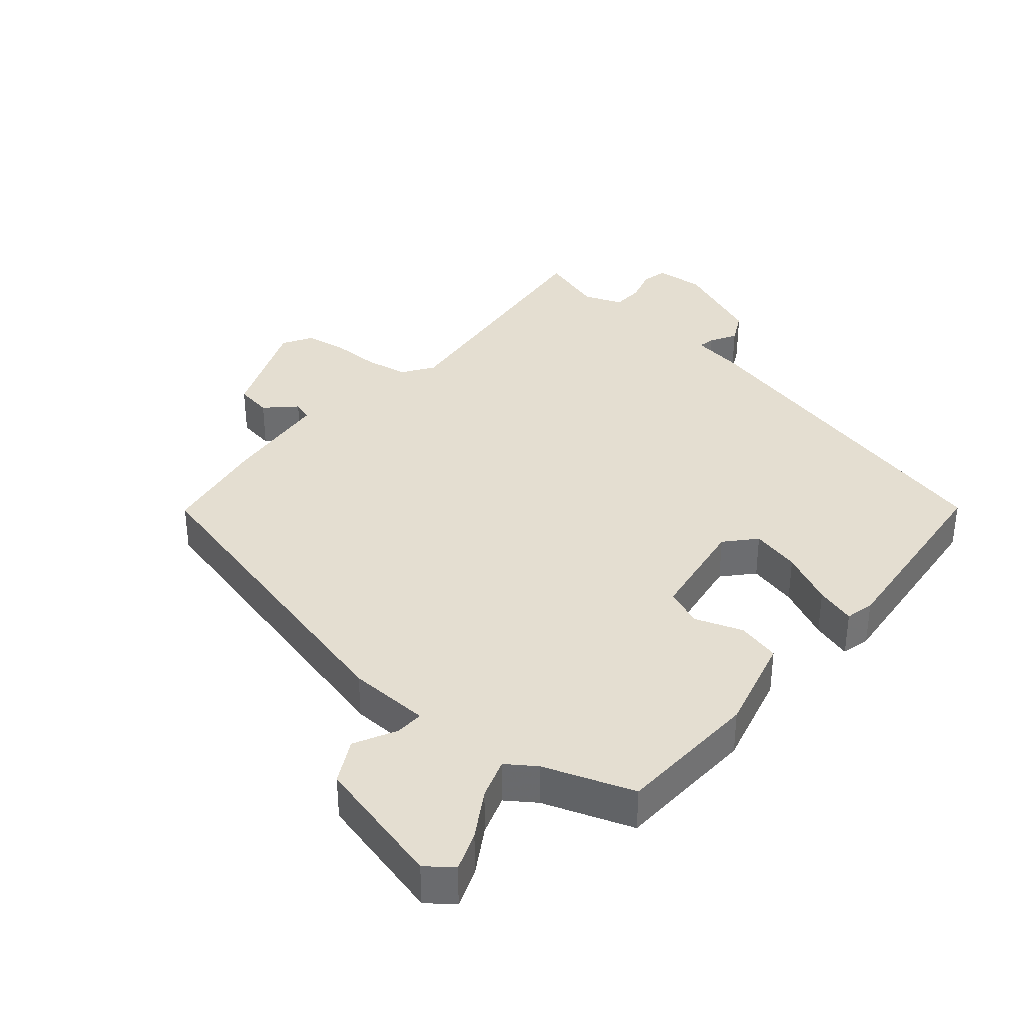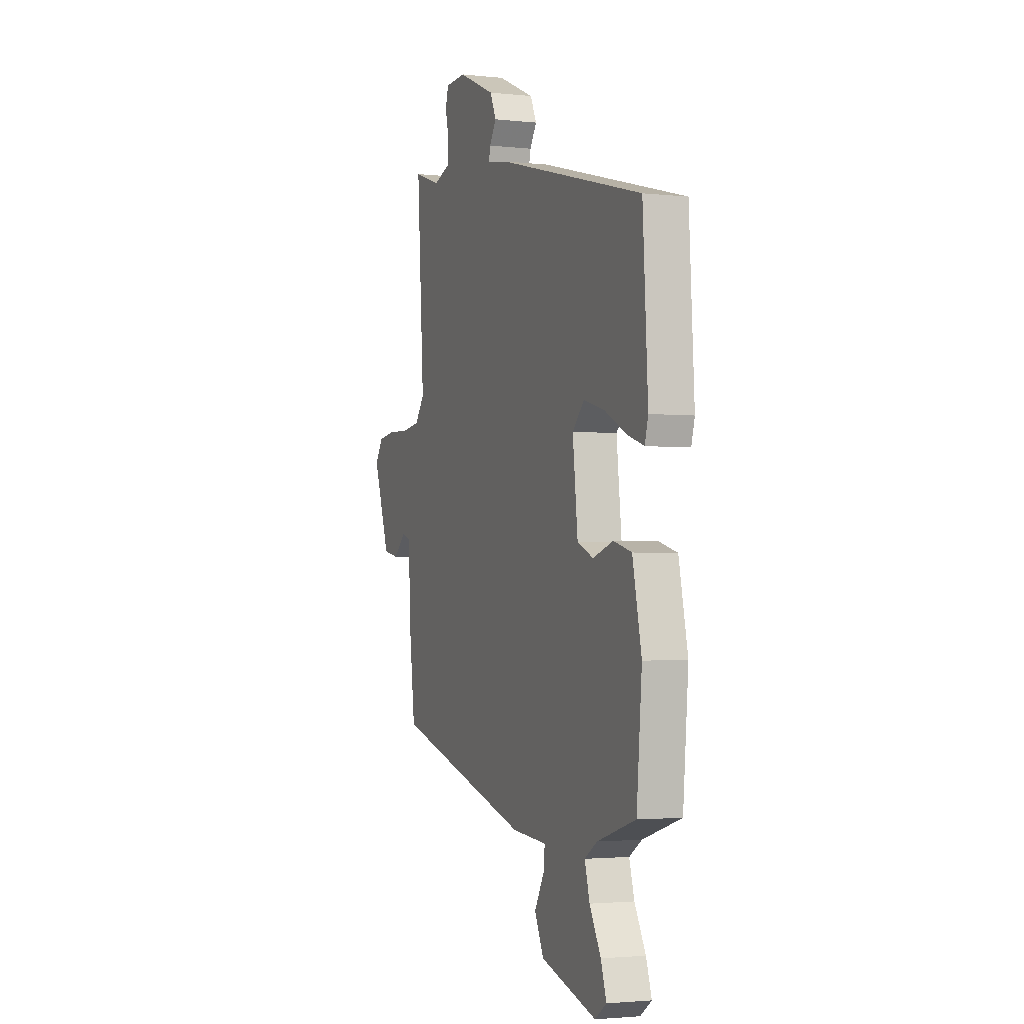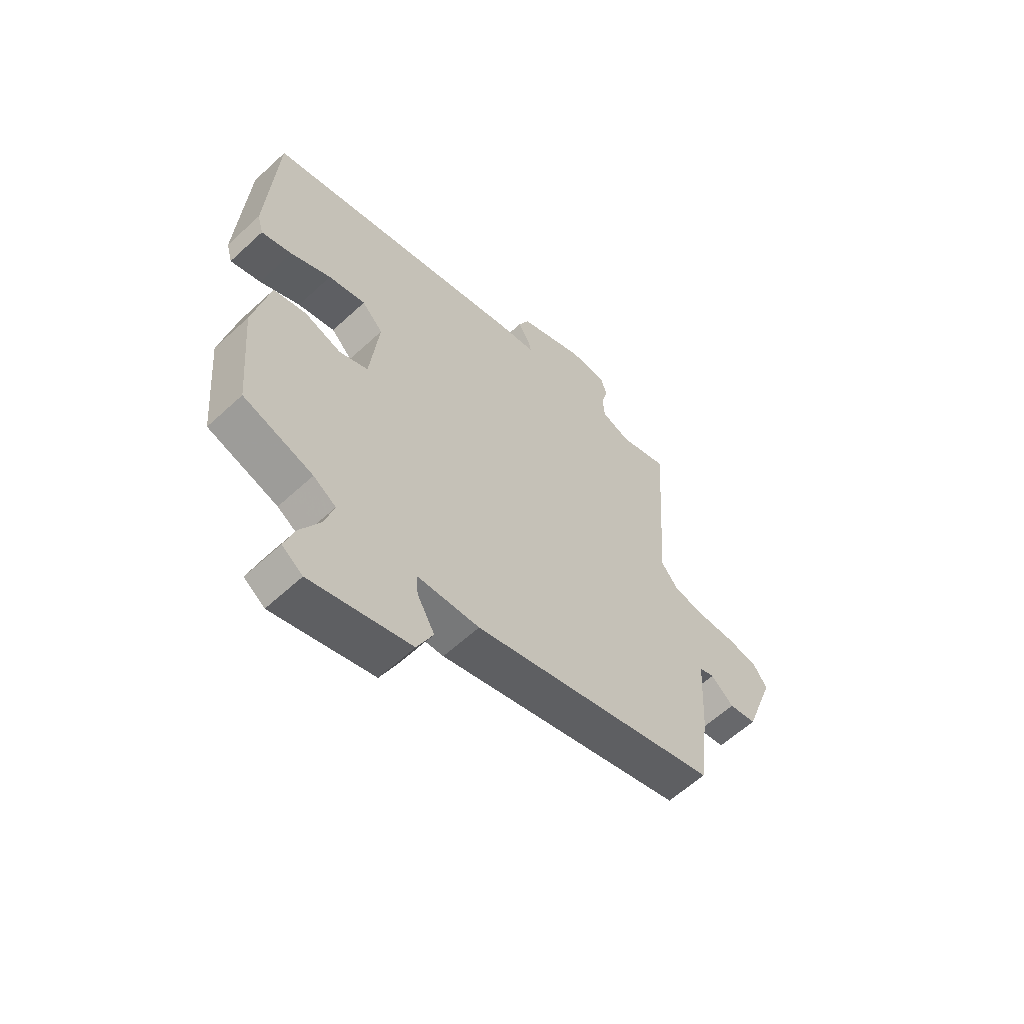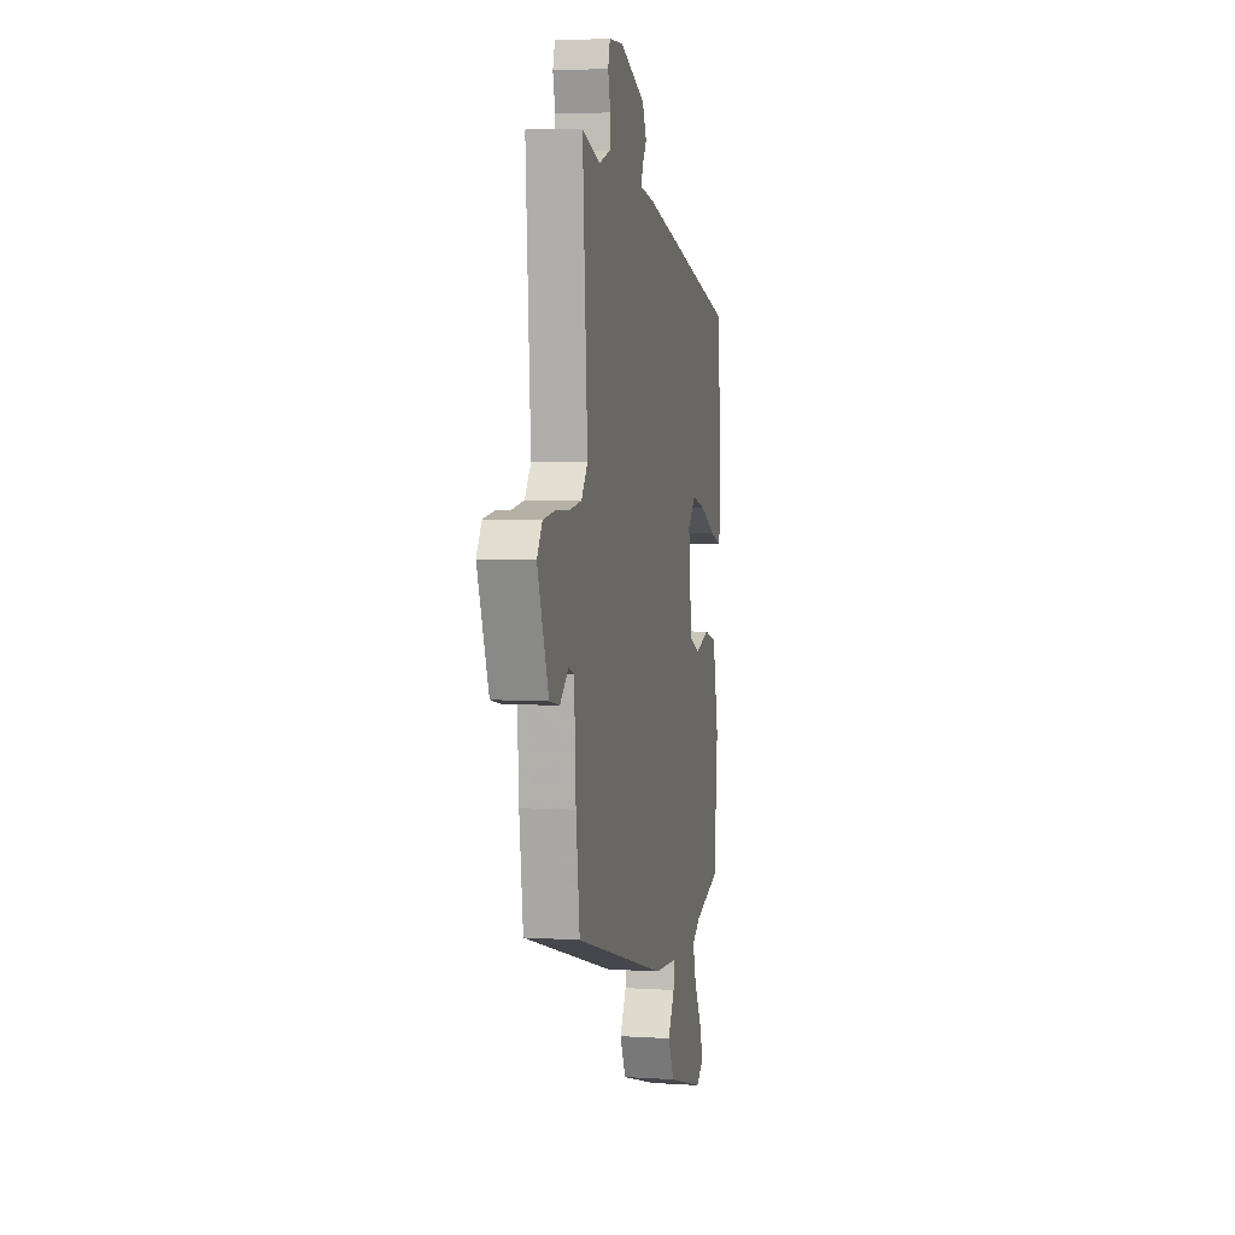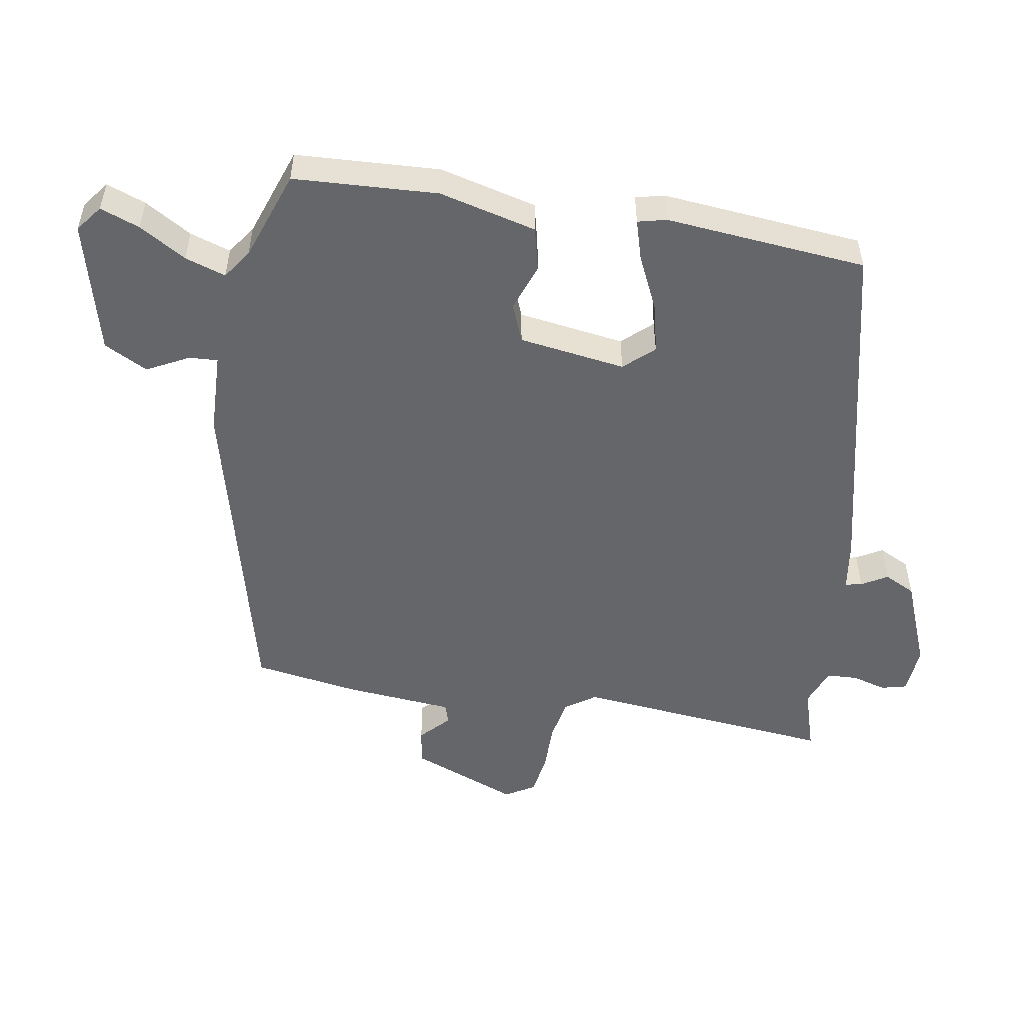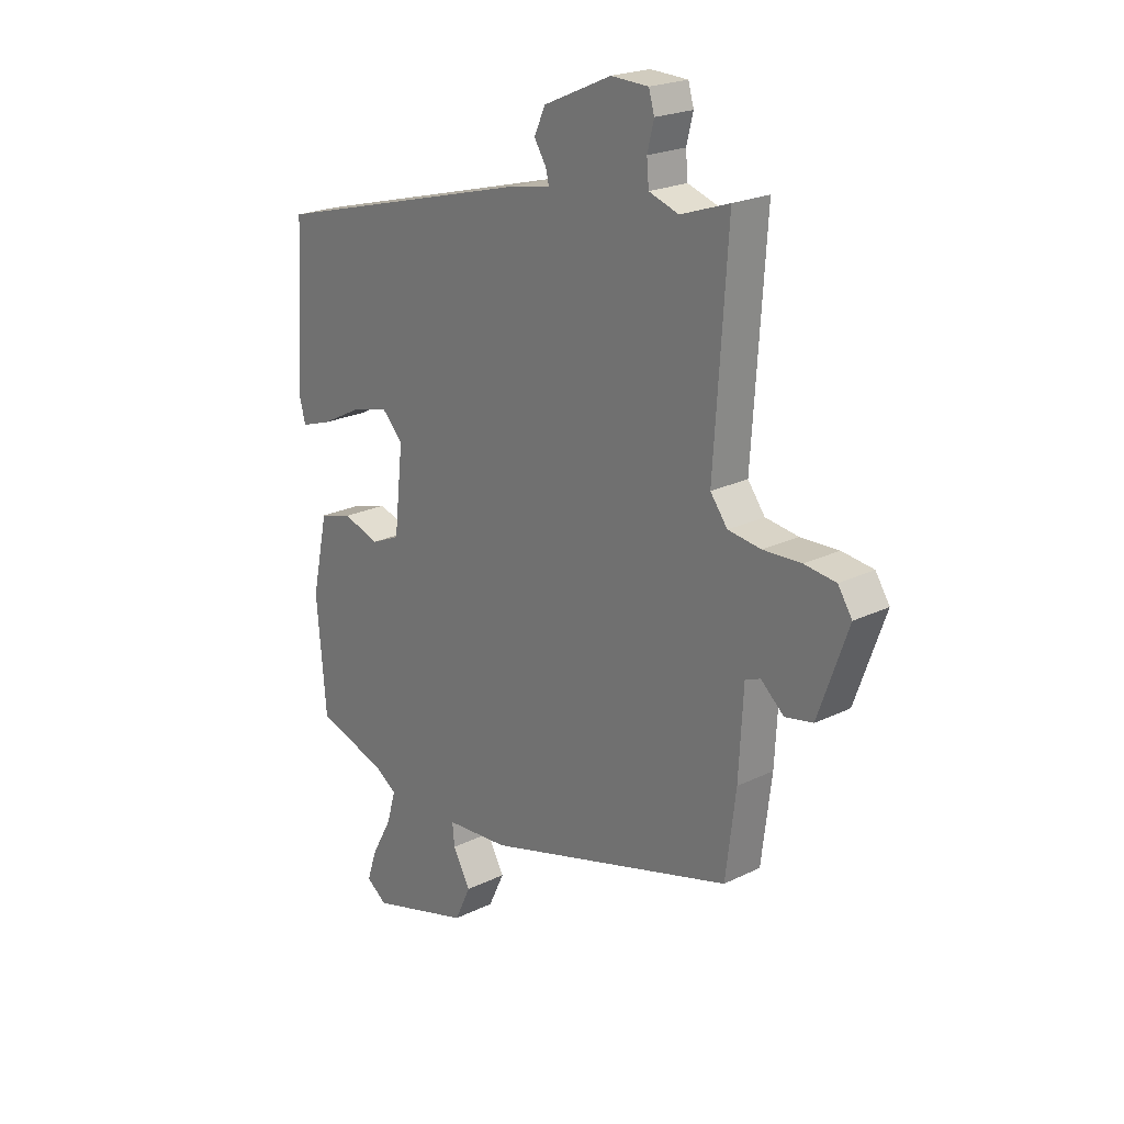
<metadata>
{"format":"obj","ext":"obj","renderer":"f3d","projection":"perspective","resolution":1024,"background":"white","views":[{"elev":36.4,"azim":-142.1,"up":"+Y"},{"elev":-2.4,"azim":-111.0,"up":"+Z"},{"elev":-60.2,"azim":-46.6,"up":"+Z"},{"elev":4.7,"azim":101.8,"up":"+Z"},{"elev":-51.7,"azim":-101.5,"up":"+Y"},{"elev":21.9,"azim":49.4,"up":"+Z"}]}
</metadata>
<code>
v -0.443 0.07 -0.477
v -0.462 0.07 -0.26
v -0.43 0.07 -0.112
v -0.365 0.07 -0.094
v -0.292 0.07 -0.117
v -0.235 0.07 -0.092
v -0.217 0.07 0.07
v -0.259 0.07 0.113
v -0.333 0.07 0.093
v -0.413 0.07 0.052
v -0.473 0.07 0.032
v -0.485 0.07 0.075
v -0.467 0.07 0.38
v 0.059 0.07 0.52
v 0.136 0.07 0.534
v 0.13 0.07 0.559
v 0.106 0.07 0.597
v 0.128 0.07 0.645
v 0.262 0.07 0.704
v 0.336 0.07 0.701
v 0.347 0.07 0.663
v 0.334 0.07 0.611
v 0.338 0.07 0.564
v 0.397 0.07 0.544
v 0.493 0.07 0.577
v 0.467 0.07 0.182
v 0.501 0.07 0.137
v 0.566 0.07 0.128
v 0.641 0.07 0.131
v 0.703 0.07 0.123
v 0.731 0.07 0.08
v 0.672 0.07 -0.085
v 0.617 0.07 -0.096
v 0.572 0.07 -0.056
v 0.542 0.07 -0.067
v 0.533 0.07 -0.231
v 0.513 0.07 -0.392
v 0.019 0.07 -0.533
v -0.105 0.07 -0.542
v -0.101 0.07 -0.585
v -0.066 0.07 -0.647
v -0.098 0.07 -0.714
v -0.297 0.07 -0.772
v -0.338 0.07 -0.743
v -0.318 0.07 -0.683
v -0.278 0.07 -0.611
v -0.26 0.07 -0.549
v -0.305 0.07 -0.52
v -0.443 0 -0.477
v -0.462 0 -0.26
v -0.43 0 -0.112
v -0.365 0 -0.094
v -0.292 0 -0.117
v -0.235 0 -0.092
v -0.217 0 0.07
v -0.259 0 0.113
v -0.333 0 0.093
v -0.413 0 0.052
v -0.473 0 0.032
v -0.485 0 0.075
v -0.467 0 0.38
v 0.059 0 0.52
v 0.136 0 0.534
v 0.13 0 0.559
v 0.106 0 0.597
v 0.128 0 0.645
v 0.262 0 0.704
v 0.336 0 0.701
v 0.347 0 0.663
v 0.334 0 0.611
v 0.338 0 0.564
v 0.397 0 0.544
v 0.493 0 0.577
v 0.467 0 0.182
v 0.501 0 0.137
v 0.566 0 0.128
v 0.641 0 0.131
v 0.703 0 0.123
v 0.731 0 0.08
v 0.672 0 -0.085
v 0.617 0 -0.096
v 0.572 0 -0.056
v 0.542 0 -0.067
v 0.533 0 -0.231
v 0.513 0 -0.392
v 0.019 0 -0.533
v -0.105 0 -0.542
v -0.101 0 -0.585
v -0.066 0 -0.647
v -0.098 0 -0.714
v -0.297 0 -0.772
v -0.338 0 -0.743
v -0.318 0 -0.683
v -0.278 0 -0.611
v -0.26 0 -0.549
v -0.305 0 -0.52
f 43 44 45 46
f 43 46 47
f 40 41 42 43
f 39 40 43 47
f 38 39 47 48
f 35 36 37 38
f 31 32 33 34
f 31 34 35
f 28 29 30 31
f 27 28 31 35
f 26 27 35 38
f 24 25 26 38
f 19 20 21 22
f 19 22 23
f 16 17 18 19
f 15 16 19 23
f 9 10 11 12
f 8 9 12 13
f 7 8 13 14
f 2 3 4 5
f 2 5 6
f 1 2 6
f 48 1 6
f 38 48 6
f 15 23 24 38
f 14 15 38
f 6 7 14 38
f 94 93 92 91
f 95 94 91
f 91 90 89 88
f 95 91 88 87
f 96 95 87 86
f 86 85 84 83
f 82 81 80 79
f 83 82 79
f 79 78 77 76
f 83 79 76 75
f 86 83 75 74
f 86 74 73 72
f 70 69 68 67
f 71 70 67
f 67 66 65 64
f 71 67 64 63
f 60 59 58 57
f 61 60 57 56
f 62 61 56 55
f 53 52 51 50
f 54 53 50
f 54 50 49
f 54 49 96
f 54 96 86
f 86 72 71 63
f 86 63 62
f 86 62 55 54
f 1 49 50 2
f 2 50 51 3
f 3 51 52 4
f 4 52 53 5
f 5 53 54 6
f 6 54 55 7
f 7 55 56 8
f 8 56 57 9
f 9 57 58 10
f 10 58 59 11
f 11 59 60 12
f 12 60 61 13
f 13 61 62 14
f 14 62 63 15
f 15 63 64 16
f 16 64 65 17
f 17 65 66 18
f 18 66 67 19
f 19 67 68 20
f 20 68 69 21
f 21 69 70 22
f 22 70 71 23
f 23 71 72 24
f 24 72 73 25
f 25 73 74 26
f 26 74 75 27
f 27 75 76 28
f 28 76 77 29
f 29 77 78 30
f 30 78 79 31
f 31 79 80 32
f 32 80 81 33
f 33 81 82 34
f 34 82 83 35
f 35 83 84 36
f 36 84 85 37
f 37 85 86 38
f 38 86 87 39
f 39 87 88 40
f 40 88 89 41
f 41 89 90 42
f 42 90 91 43
f 43 91 92 44
f 44 92 93 45
f 45 93 94 46
f 46 94 95 47
f 47 95 96 48
f 48 96 49 1

</code>
